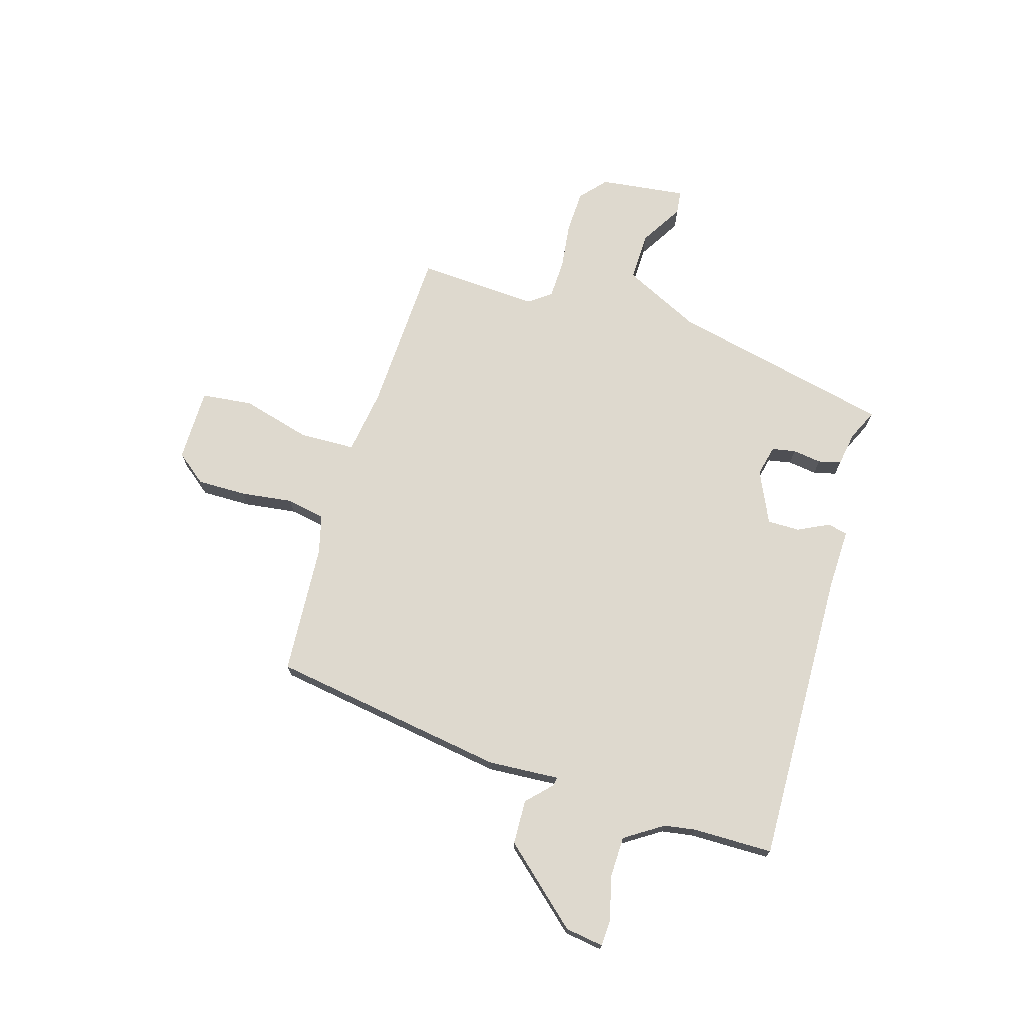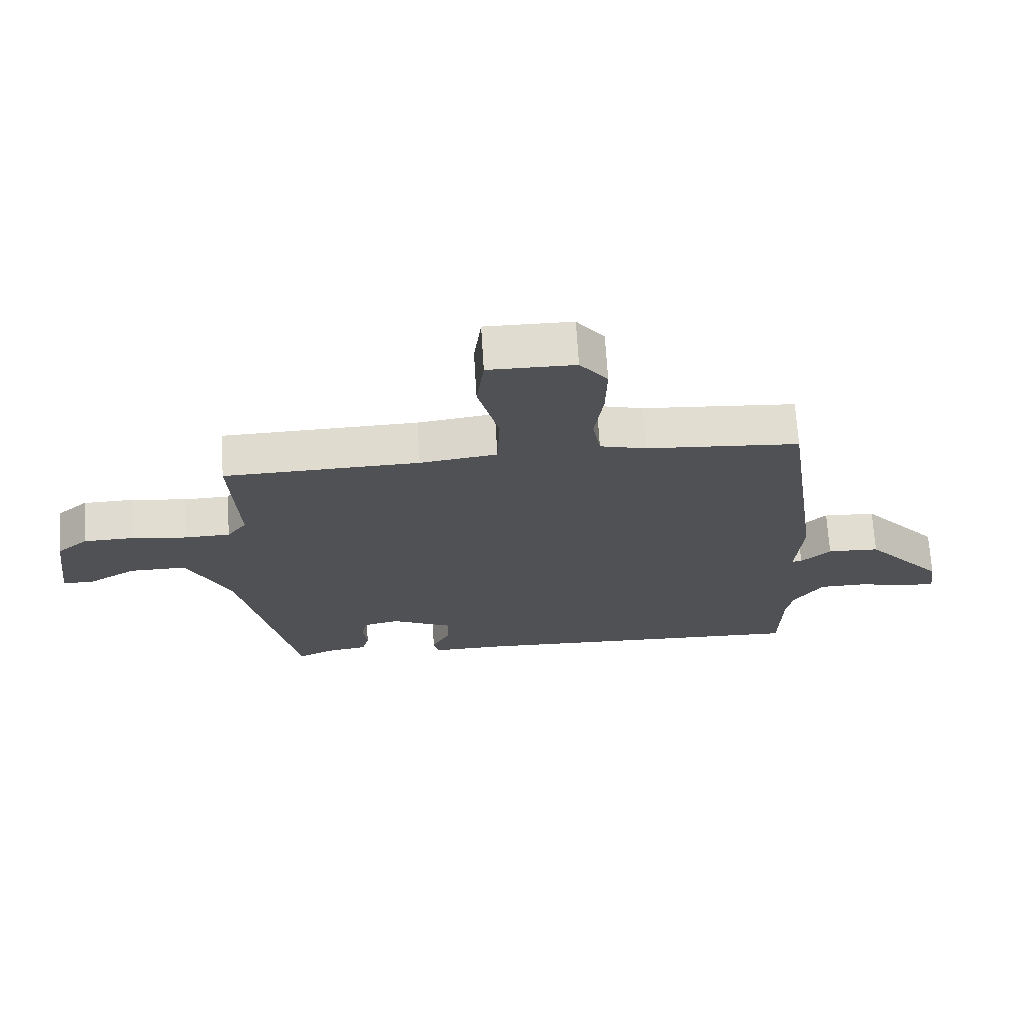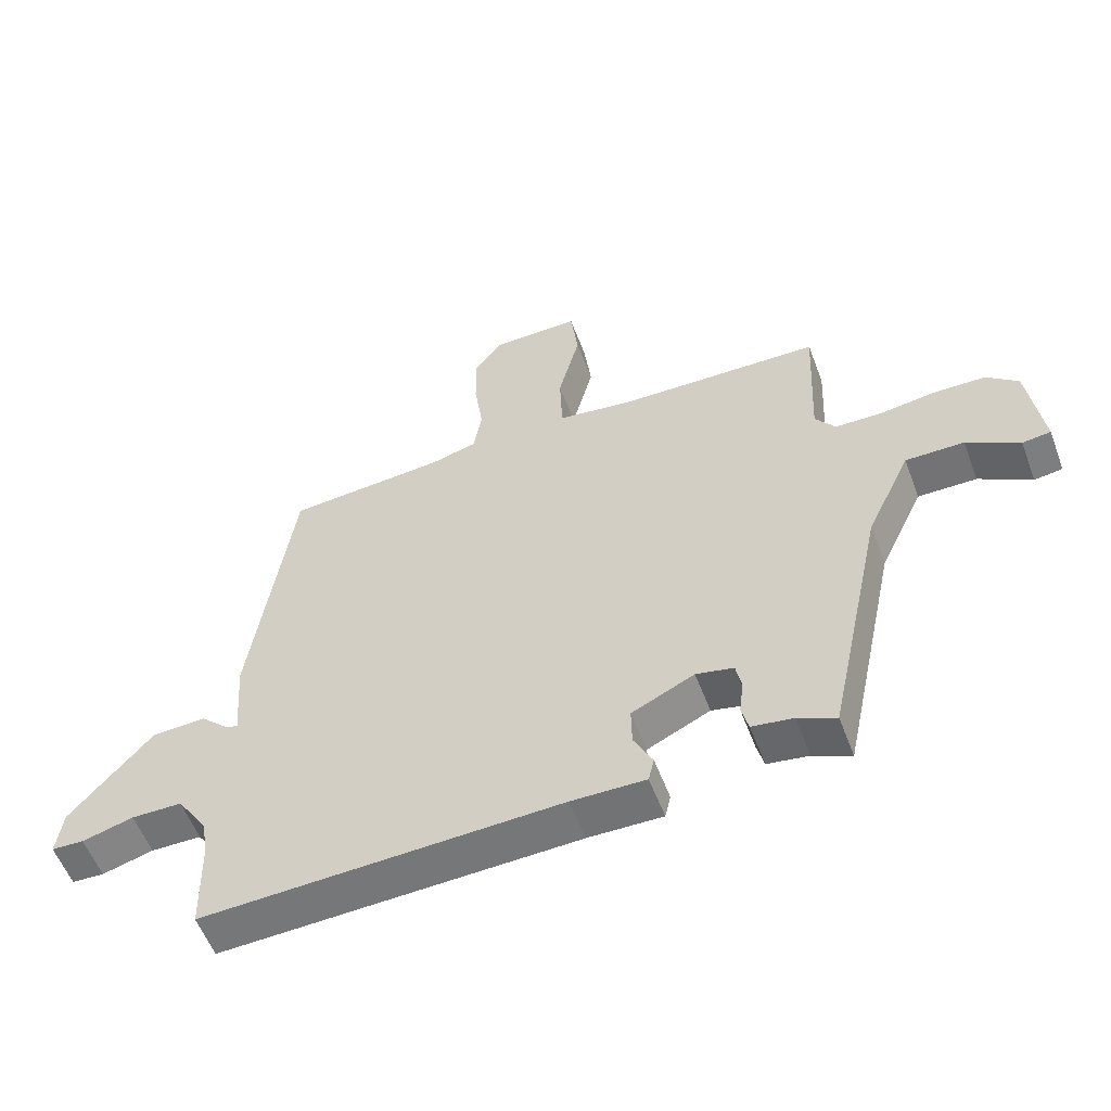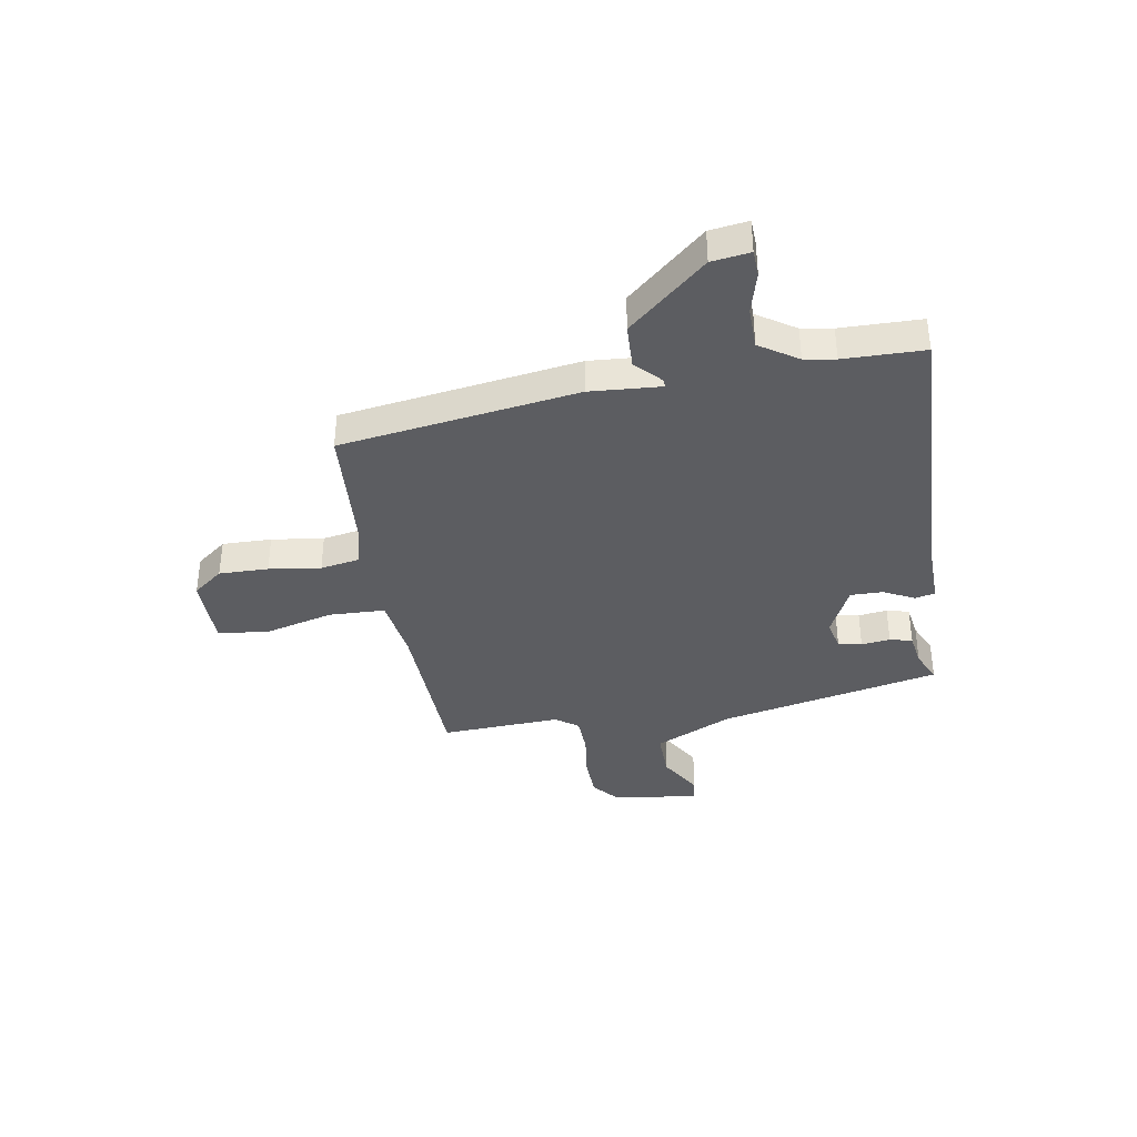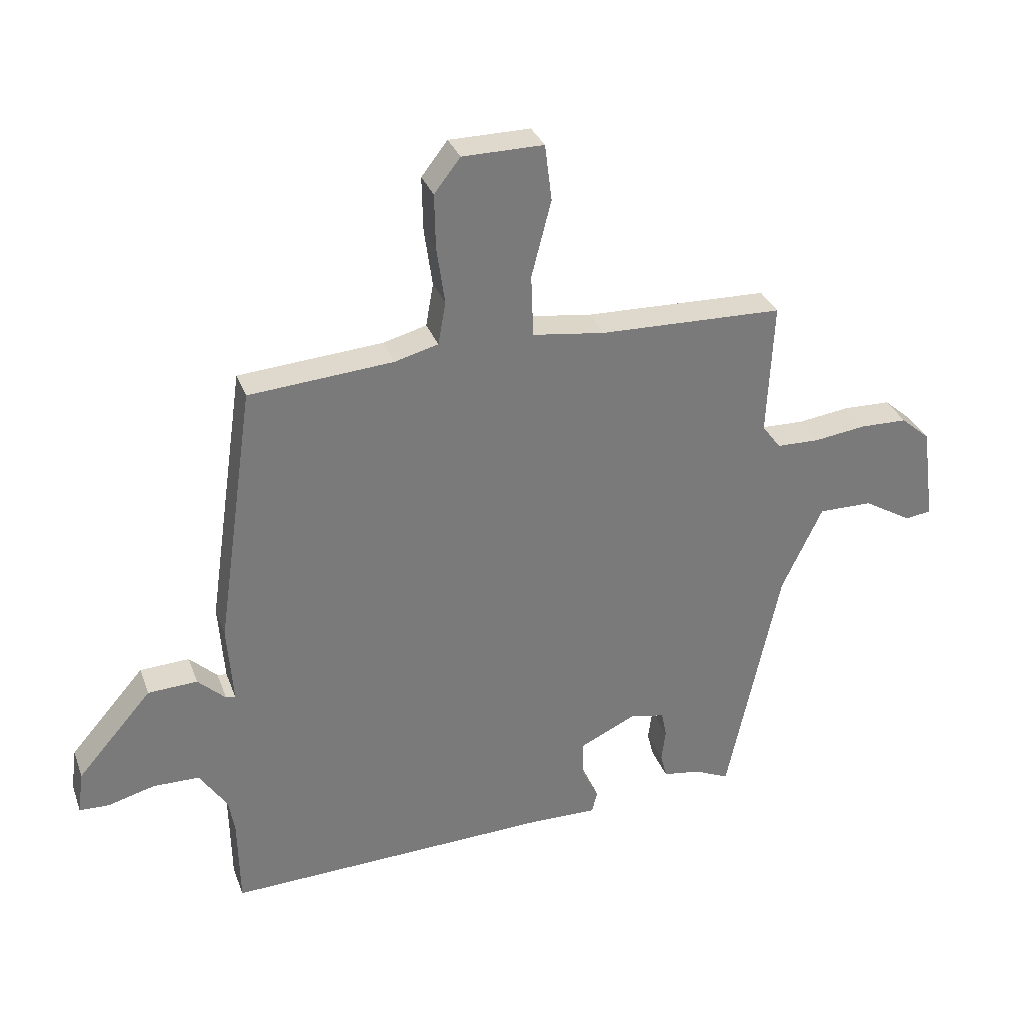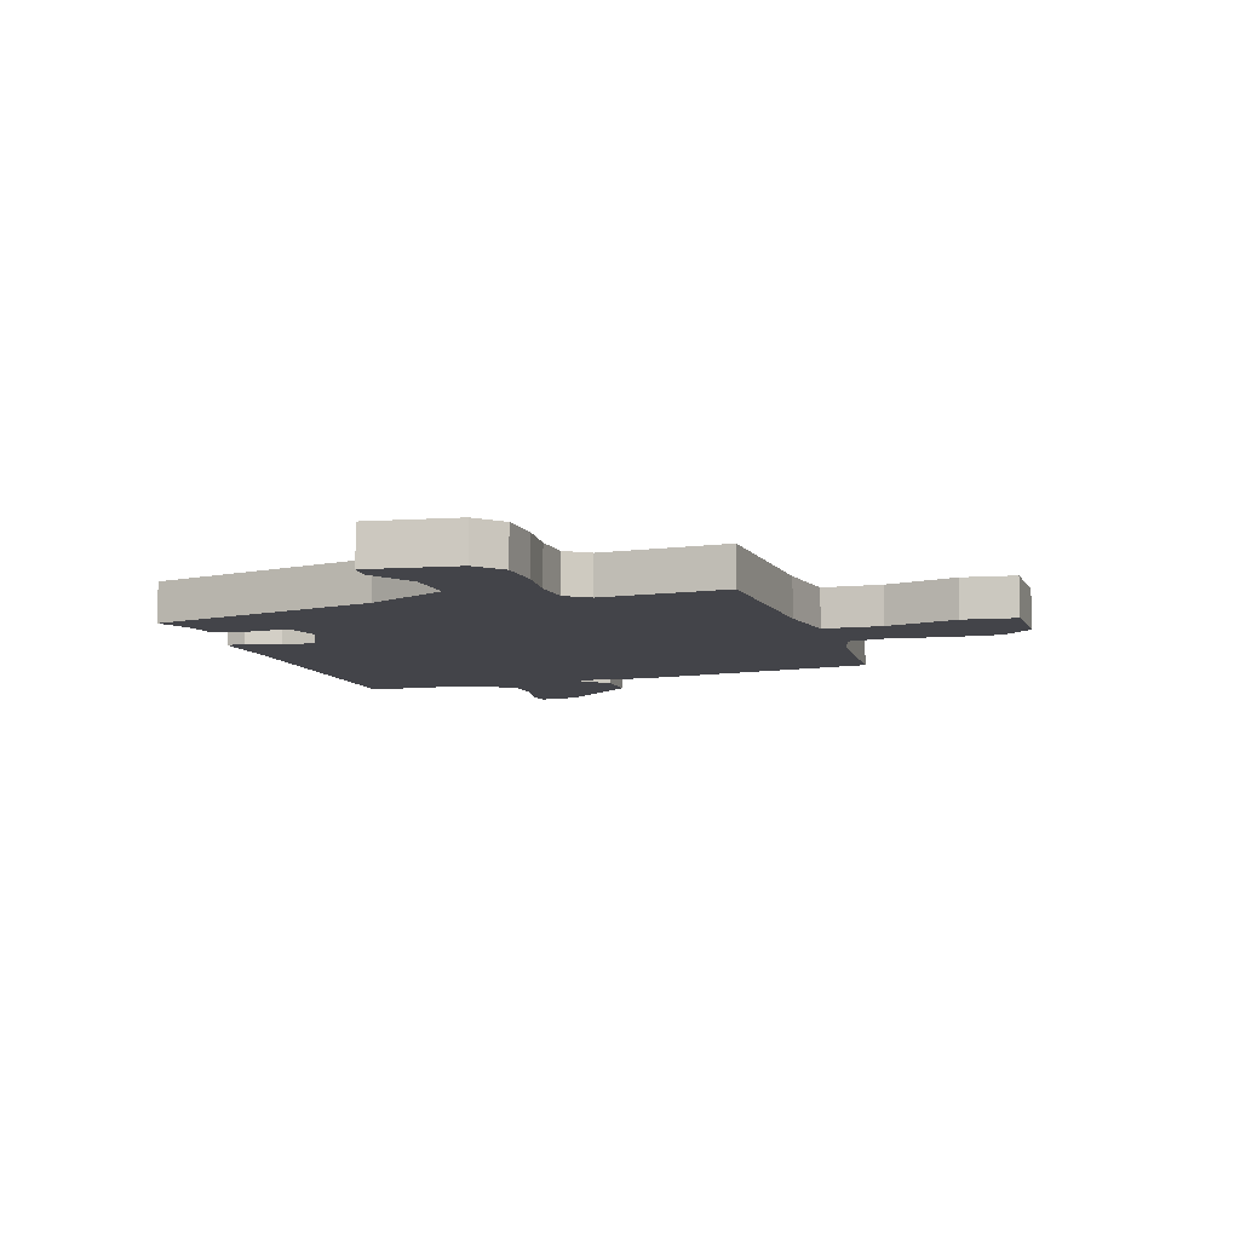
<metadata>
{"format":"obj","ext":"obj","renderer":"f3d","projection":"perspective","resolution":1024,"background":"white","views":[{"elev":71.5,"azim":107.3,"up":"+Y"},{"elev":69.6,"azim":-3.5,"up":"+Z"},{"elev":-56.2,"azim":-159.5,"up":"+Z"},{"elev":-37.1,"azim":99.8,"up":"+Y"},{"elev":32.0,"azim":161.6,"up":"+Z"},{"elev":-8.5,"azim":-72.0,"up":"+Y"}]}
</metadata>
<code>
v 0.429 0.07 0.482
v 0.494 0.07 0.03
v 0.484 0.07 -0.106
v 0.5 0.07 -0.104
v 0.548 0.07 -0.059
v 0.633 0.07 -0.063
v 0.762 0.07 -0.211
v 0.772 0.07 -0.284
v 0.721 0.07 -0.286
v 0.64 0.07 -0.264
v 0.56 0.07 -0.265
v 0.512 0.07 -0.337
v 0.502 0.07 -0.396
v 0.499 0.07 -0.549
v -0.066 0.07 -0.528
v -0.183 0.07 -0.53
v -0.192 0.07 -0.492
v -0.162 0.07 -0.433
v -0.161 0.07 -0.371
v -0.26 0.07 -0.324
v -0.319 0.07 -0.337
v -0.328 0.07 -0.382
v -0.321 0.07 -0.437
v -0.332 0.07 -0.48
v -0.397 0.07 -0.49
v -0.457 0.07 -0.517
v -0.548 0.07 -0.092
v -0.618 0.07 0.056
v -0.711 0.07 0.055
v -0.794 0.07 0.006
v -0.839 0.07 0.012
v -0.817 0.07 0.177
v -0.767 0.07 0.22
v -0.685 0.07 0.222
v -0.596 0.07 0.21
v -0.522 0.07 0.212
v -0.49 0.07 0.255
v -0.501 0.07 0.485
v -0.184 0.07 0.494
v -0.059 0.07 0.511
v -0.055 0.07 0.618
v -0.089 0.07 0.75
v -0.077 0.07 0.847
v 0.063 0.07 0.846
v 0.108 0.07 0.788
v 0.106 0.07 0.694
v 0.092 0.07 0.595
v 0.105 0.07 0.521
v 0.18 0.07 0.501
v 0.429 0 0.482
v 0.494 0 0.03
v 0.484 0 -0.106
v 0.5 0 -0.104
v 0.548 0 -0.059
v 0.633 0 -0.063
v 0.762 0 -0.211
v 0.772 0 -0.284
v 0.721 0 -0.286
v 0.64 0 -0.264
v 0.56 0 -0.265
v 0.512 0 -0.337
v 0.502 0 -0.396
v 0.499 0 -0.549
v -0.066 0 -0.528
v -0.183 0 -0.53
v -0.192 0 -0.492
v -0.162 0 -0.433
v -0.161 0 -0.371
v -0.26 0 -0.324
v -0.319 0 -0.337
v -0.328 0 -0.382
v -0.321 0 -0.437
v -0.332 0 -0.48
v -0.397 0 -0.49
v -0.457 0 -0.517
v -0.548 0 -0.092
v -0.618 0 0.056
v -0.711 0 0.055
v -0.794 0 0.006
v -0.839 0 0.012
v -0.817 0 0.177
v -0.767 0 0.22
v -0.685 0 0.222
v -0.596 0 0.21
v -0.522 0 0.212
v -0.49 0 0.255
v -0.501 0 0.485
v -0.184 0 0.494
v -0.059 0 0.511
v -0.055 0 0.618
v -0.089 0 0.75
v -0.077 0 0.847
v 0.063 0 0.846
v 0.108 0 0.788
v 0.106 0 0.694
v 0.092 0 0.595
v 0.105 0 0.521
v 0.18 0 0.501
f 45 46 47
f 44 45 47
f 43 44 47
f 42 43 47
f 41 42 47
f 40 41 47 48
f 39 40 48 49
f 1 2 3
f 49 1 3
f 39 49 3
f 38 39 3
f 37 38 3
f 33 34 35
f 32 33 35
f 31 32 35
f 30 31 35
f 29 30 35
f 28 29 35 36
f 36 37 3
f 28 36 3
f 27 28 3
f 22 23 24 25
f 25 26 27
f 22 25 27
f 21 22 27
f 15 16 17 18
f 15 18 19
f 14 15 19
f 13 14 19
f 12 13 19 20
f 8 9 10
f 7 8 10
f 6 7 10
f 5 6 10
f 4 5 10
f 3 4 10 11
f 20 21 27 3
f 3 11 12 20
f 96 95 94
f 96 94 93
f 96 93 92
f 96 92 91
f 96 91 90
f 97 96 90 89
f 98 97 89 88
f 52 51 50
f 52 50 98
f 52 98 88
f 52 88 87
f 52 87 86
f 84 83 82
f 84 82 81
f 84 81 80
f 84 80 79
f 84 79 78
f 85 84 78 77
f 52 86 85
f 52 85 77
f 52 77 76
f 74 73 72 71
f 76 75 74
f 76 74 71
f 76 71 70
f 67 66 65 64
f 68 67 64
f 68 64 63
f 68 63 62
f 69 68 62 61
f 59 58 57
f 59 57 56
f 59 56 55
f 59 55 54
f 59 54 53
f 60 59 53 52
f 52 76 70 69
f 69 61 60 52
f 1 50 51 2
f 2 51 52 3
f 3 52 53 4
f 4 53 54 5
f 5 54 55 6
f 6 55 56 7
f 7 56 57 8
f 8 57 58 9
f 9 58 59 10
f 10 59 60 11
f 11 60 61 12
f 12 61 62 13
f 13 62 63 14
f 14 63 64 15
f 15 64 65 16
f 16 65 66 17
f 17 66 67 18
f 18 67 68 19
f 19 68 69 20
f 20 69 70 21
f 21 70 71 22
f 22 71 72 23
f 23 72 73 24
f 24 73 74 25
f 25 74 75 26
f 26 75 76 27
f 27 76 77 28
f 28 77 78 29
f 29 78 79 30
f 30 79 80 31
f 31 80 81 32
f 32 81 82 33
f 33 82 83 34
f 34 83 84 35
f 35 84 85 36
f 36 85 86 37
f 37 86 87 38
f 38 87 88 39
f 39 88 89 40
f 40 89 90 41
f 41 90 91 42
f 42 91 92 43
f 43 92 93 44
f 44 93 94 45
f 45 94 95 46
f 46 95 96 47
f 47 96 97 48
f 48 97 98 49
f 49 98 50 1

</code>
